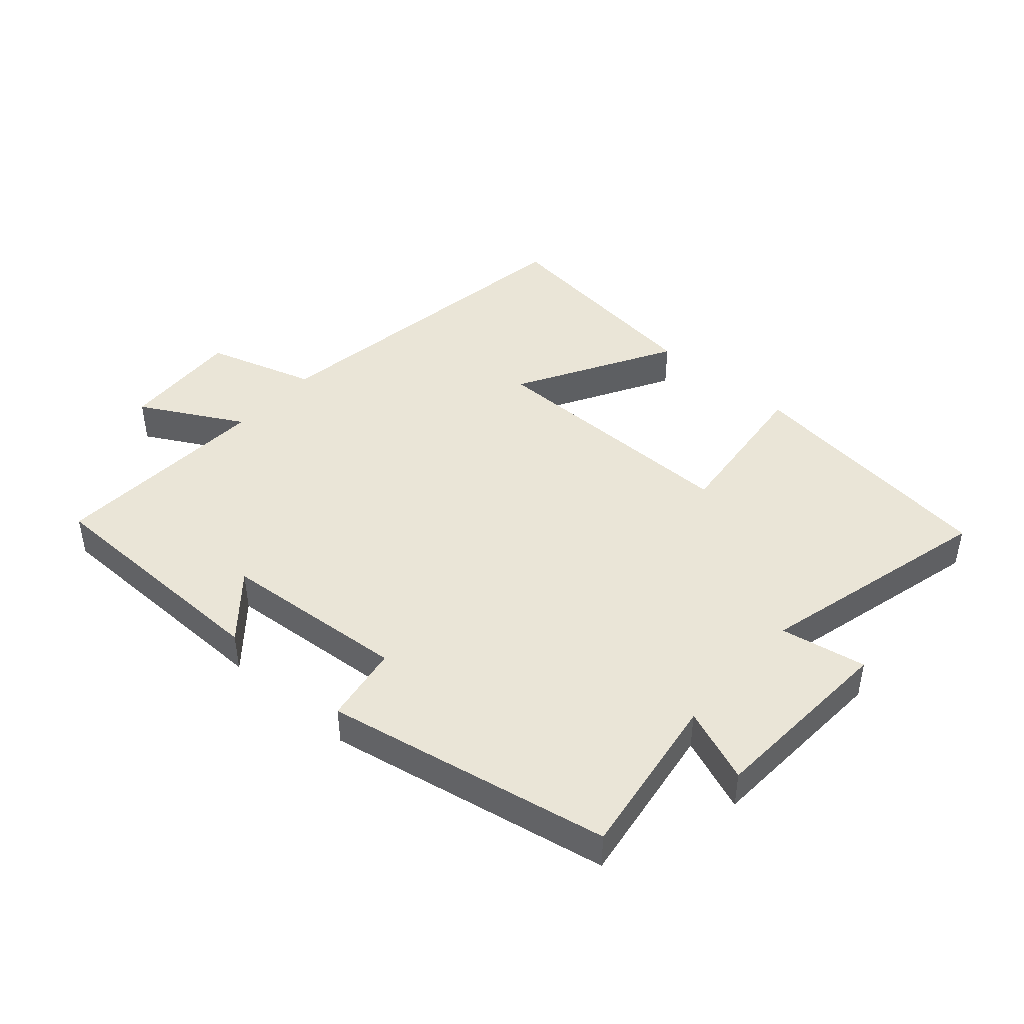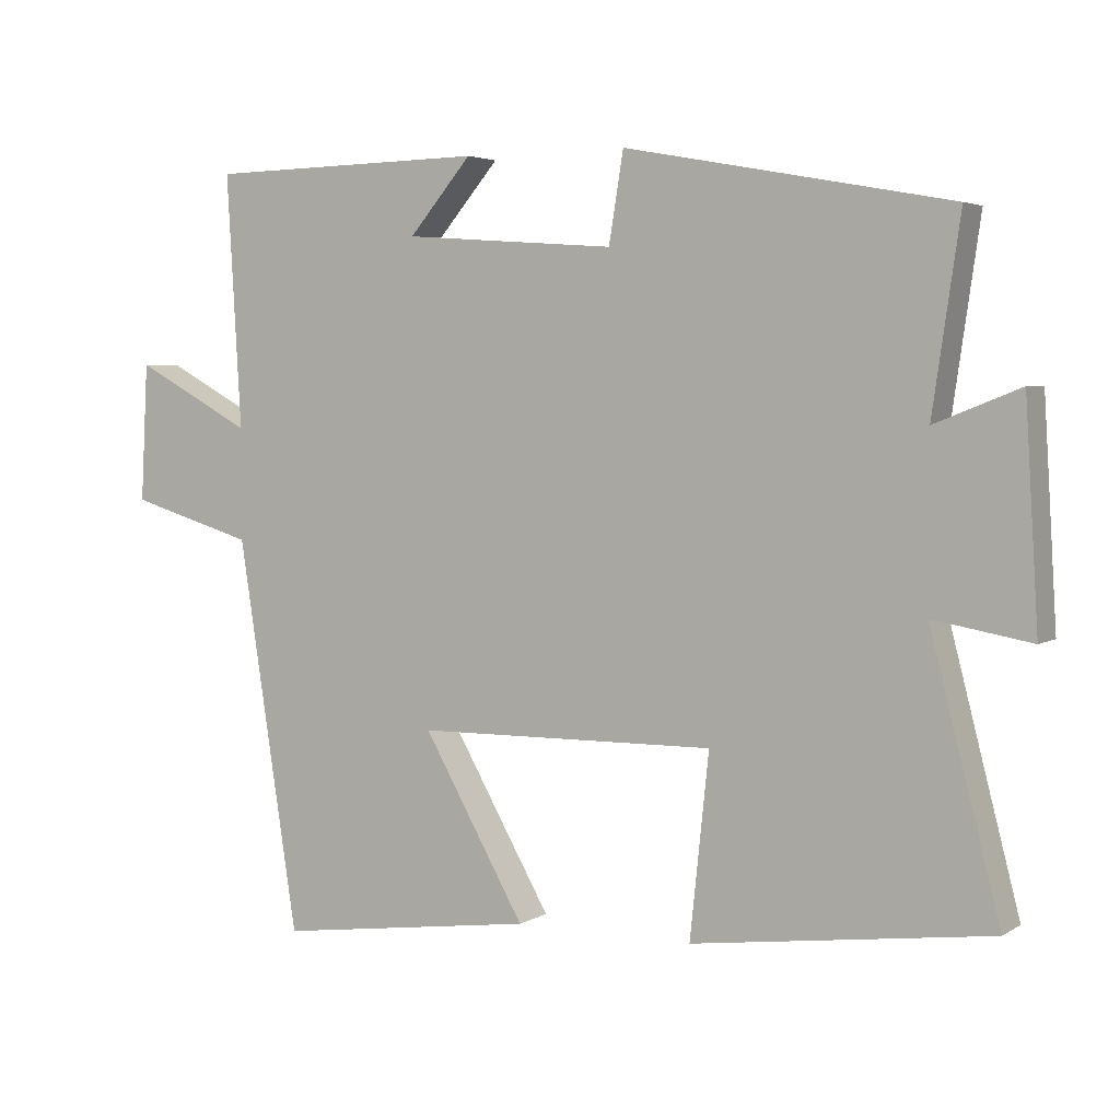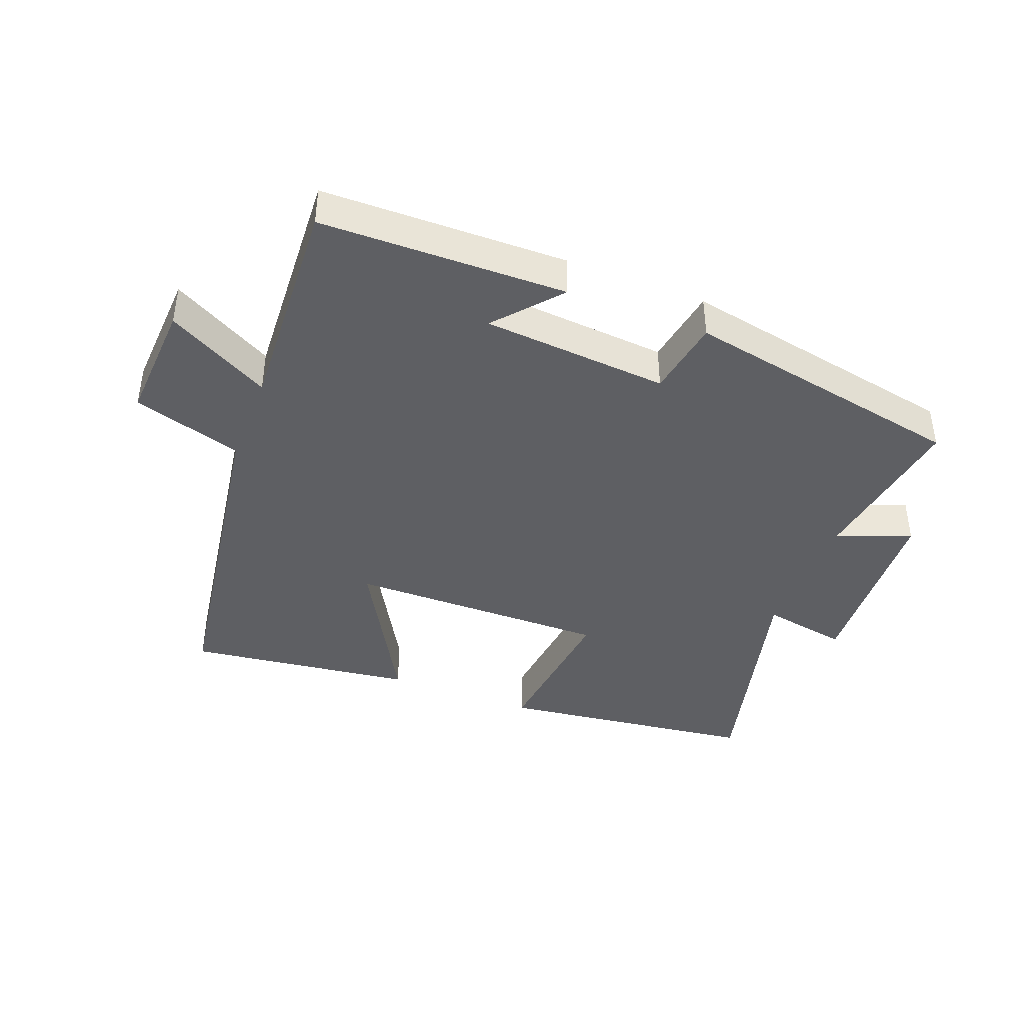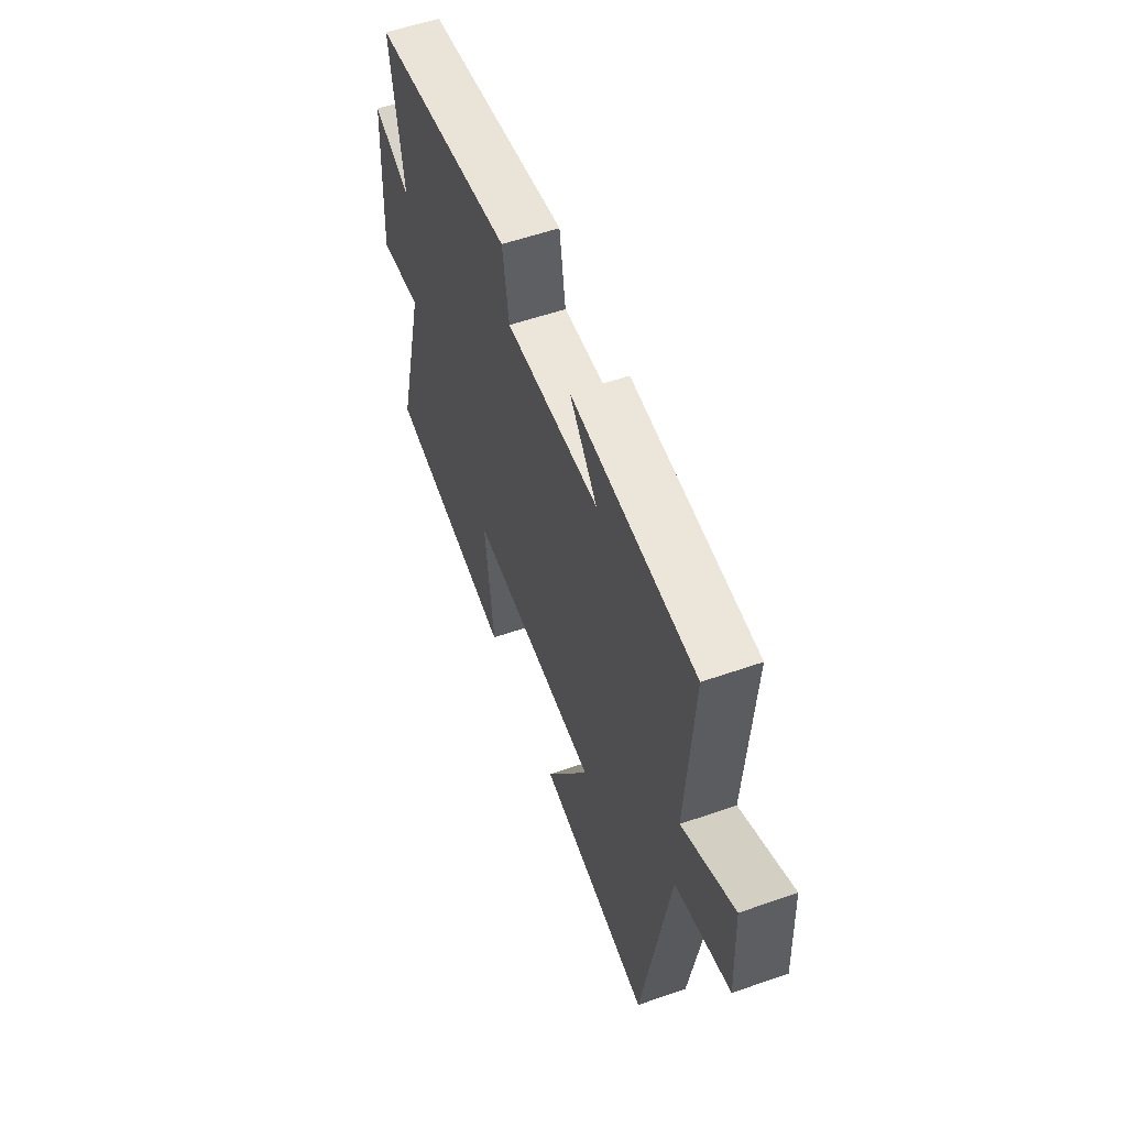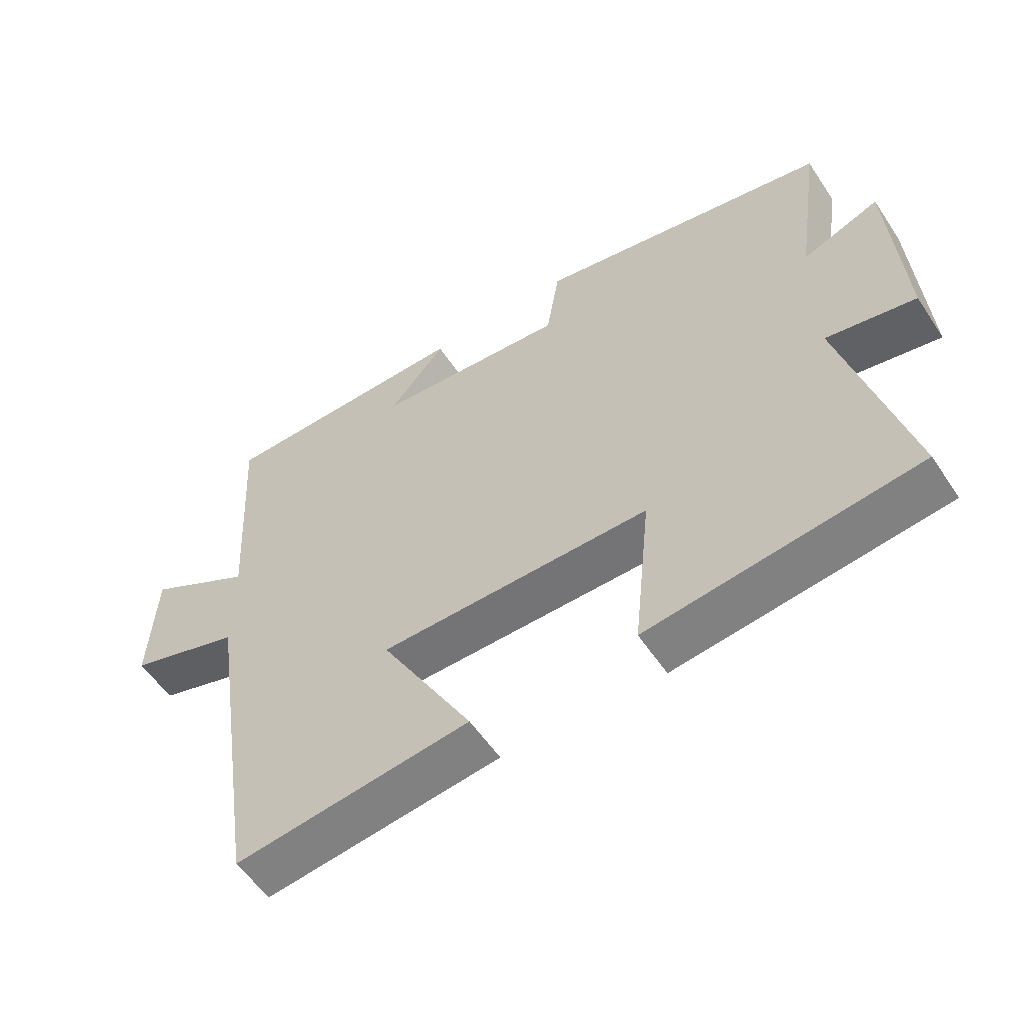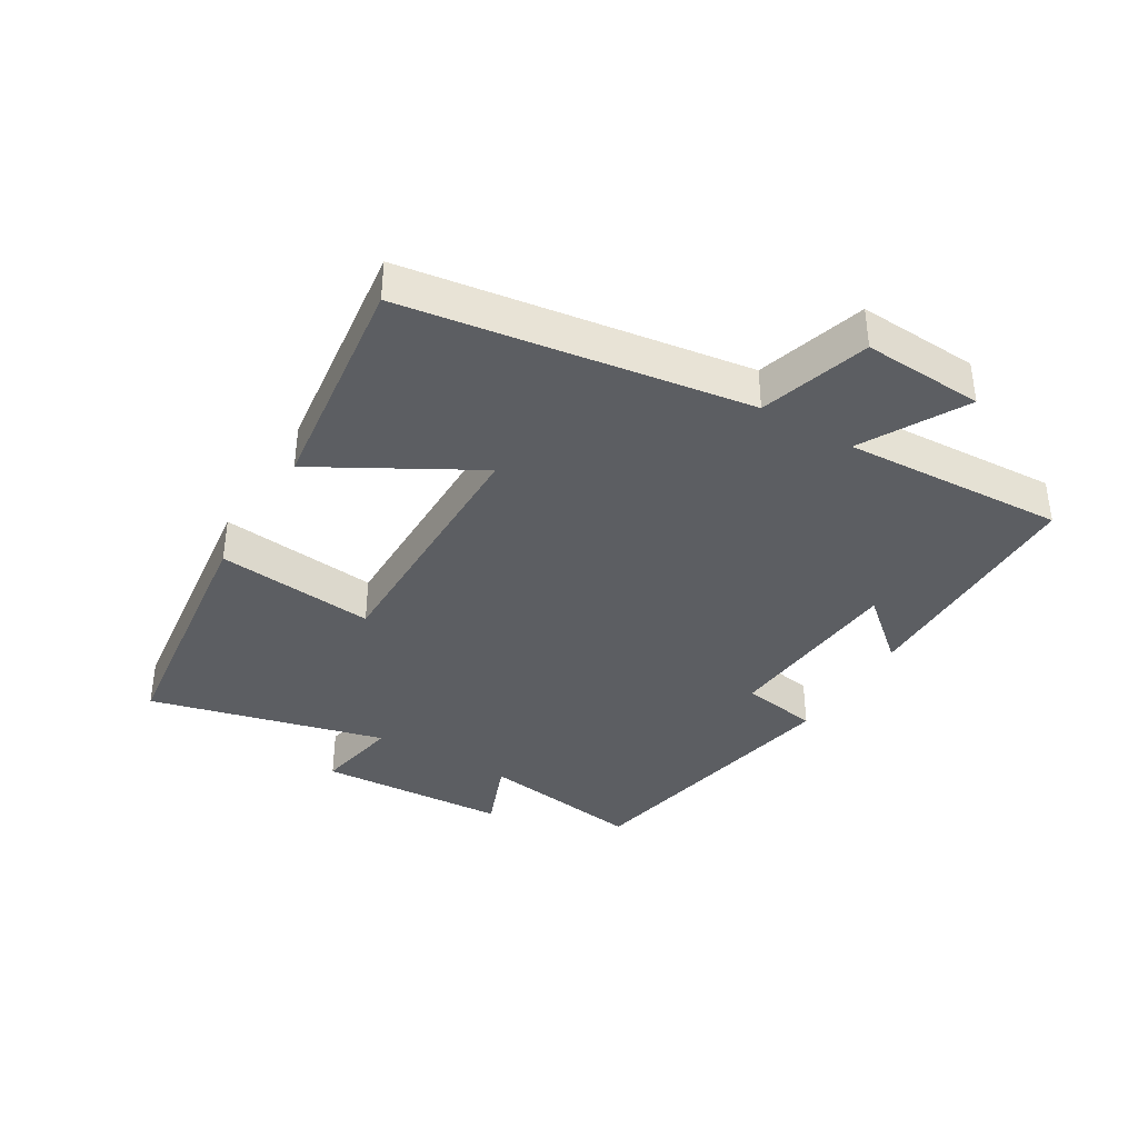
<metadata>
{"format":"obj","ext":"obj","renderer":"f3d","projection":"perspective","resolution":1024,"background":"white","views":[{"elev":44.1,"azim":41.2,"up":"+Y"},{"elev":3.8,"azim":28.7,"up":"+Z"},{"elev":-41.3,"azim":-21.3,"up":"+Y"},{"elev":56.7,"azim":-110.0,"up":"+Z"},{"elev":-55.9,"azim":33.2,"up":"+Z"},{"elev":-37.6,"azim":-121.2,"up":"+Y"}]}
</metadata>
<code>
v -0.417 0.07 -0.547
v -0.5 0.07 -0.009
v -0.672 0.07 0.043
v -0.662 0.07 0.233
v -0.5 0.07 0.145
v -0.52 0.07 0.493
v -0.135 0.07 0.5
v -0.221 0.07 0.399
v 0.071 0.07 0.377
v 0.091 0.07 0.5
v 0.538 0.07 0.416
v 0.5 0.07 0.155
v 0.617 0.07 0.201
v 0.635 0.07 -0.099
v 0.5 0.07 -0.075
v 0.596 0.07 -0.447
v 0.187 0.07 -0.5
v 0.213 0.07 -0.25
v -0.199 0.07 -0.254
v -0.059 0.07 -0.5
v -0.417 0 -0.547
v -0.5 0 -0.009
v -0.672 0 0.043
v -0.662 0 0.233
v -0.5 0 0.145
v -0.52 0 0.493
v -0.135 0 0.5
v -0.221 0 0.399
v 0.071 0 0.377
v 0.091 0 0.5
v 0.538 0 0.416
v 0.5 0 0.155
v 0.617 0 0.201
v 0.635 0 -0.099
v 0.5 0 -0.075
v 0.596 0 -0.447
v 0.187 0 -0.5
v 0.213 0 -0.25
v -0.199 0 -0.254
v -0.059 0 -0.5
f 19 20 1 2
f 18 19 2
f 15 16 17 18
f 15 18 2
f 12 13 14 15
f 12 15 2 3
f 9 10 11 12
f 8 9 12
f 5 6 7 8
f 5 8 12
f 3 4 5
f 3 5 12
f 22 21 40 39
f 22 39 38
f 38 37 36 35
f 22 38 35
f 35 34 33 32
f 23 22 35 32
f 32 31 30 29
f 32 29 28
f 28 27 26 25
f 32 28 25
f 25 24 23
f 32 25 23
f 1 21 22 2
f 2 22 23 3
f 3 23 24 4
f 4 24 25 5
f 5 25 26 6
f 6 26 27 7
f 7 27 28 8
f 8 28 29 9
f 9 29 30 10
f 10 30 31 11
f 11 31 32 12
f 12 32 33 13
f 13 33 34 14
f 14 34 35 15
f 15 35 36 16
f 16 36 37 17
f 17 37 38 18
f 18 38 39 19
f 19 39 40 20
f 20 40 21 1

</code>
